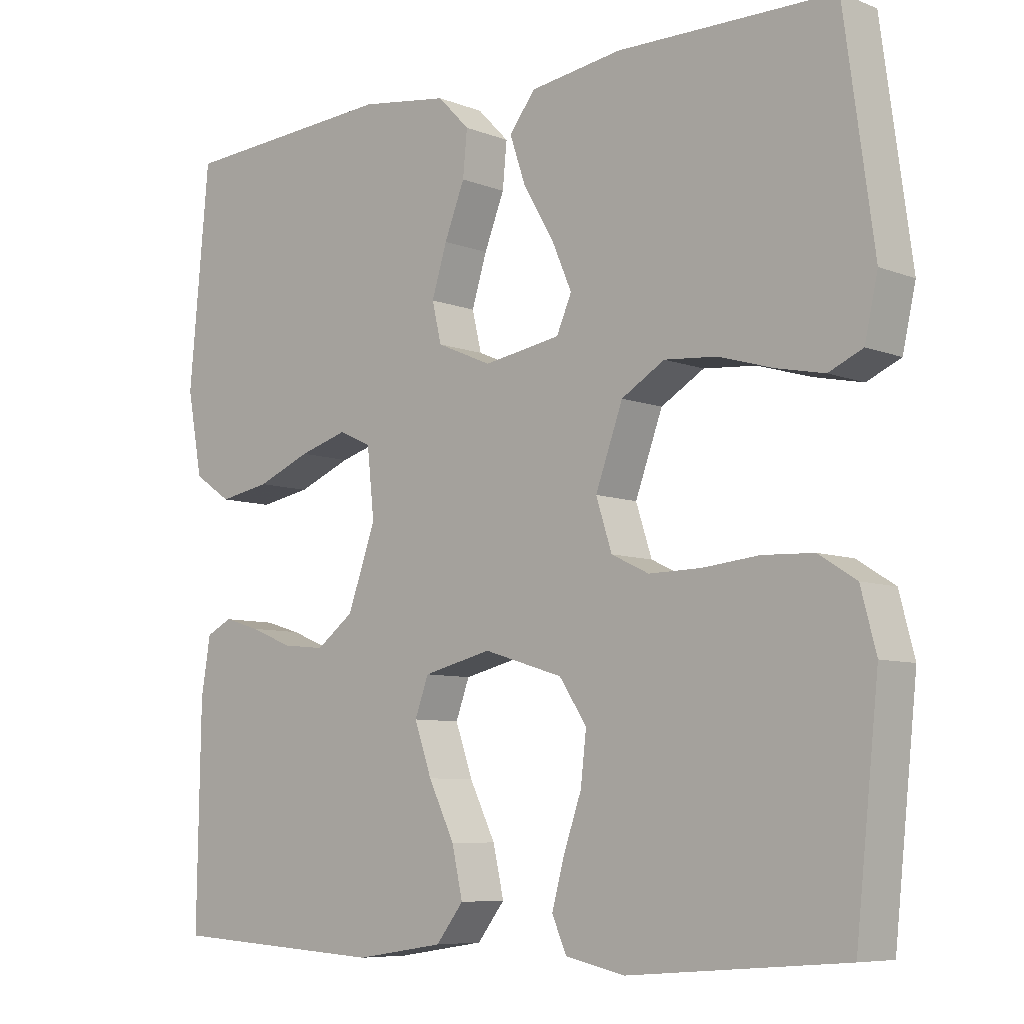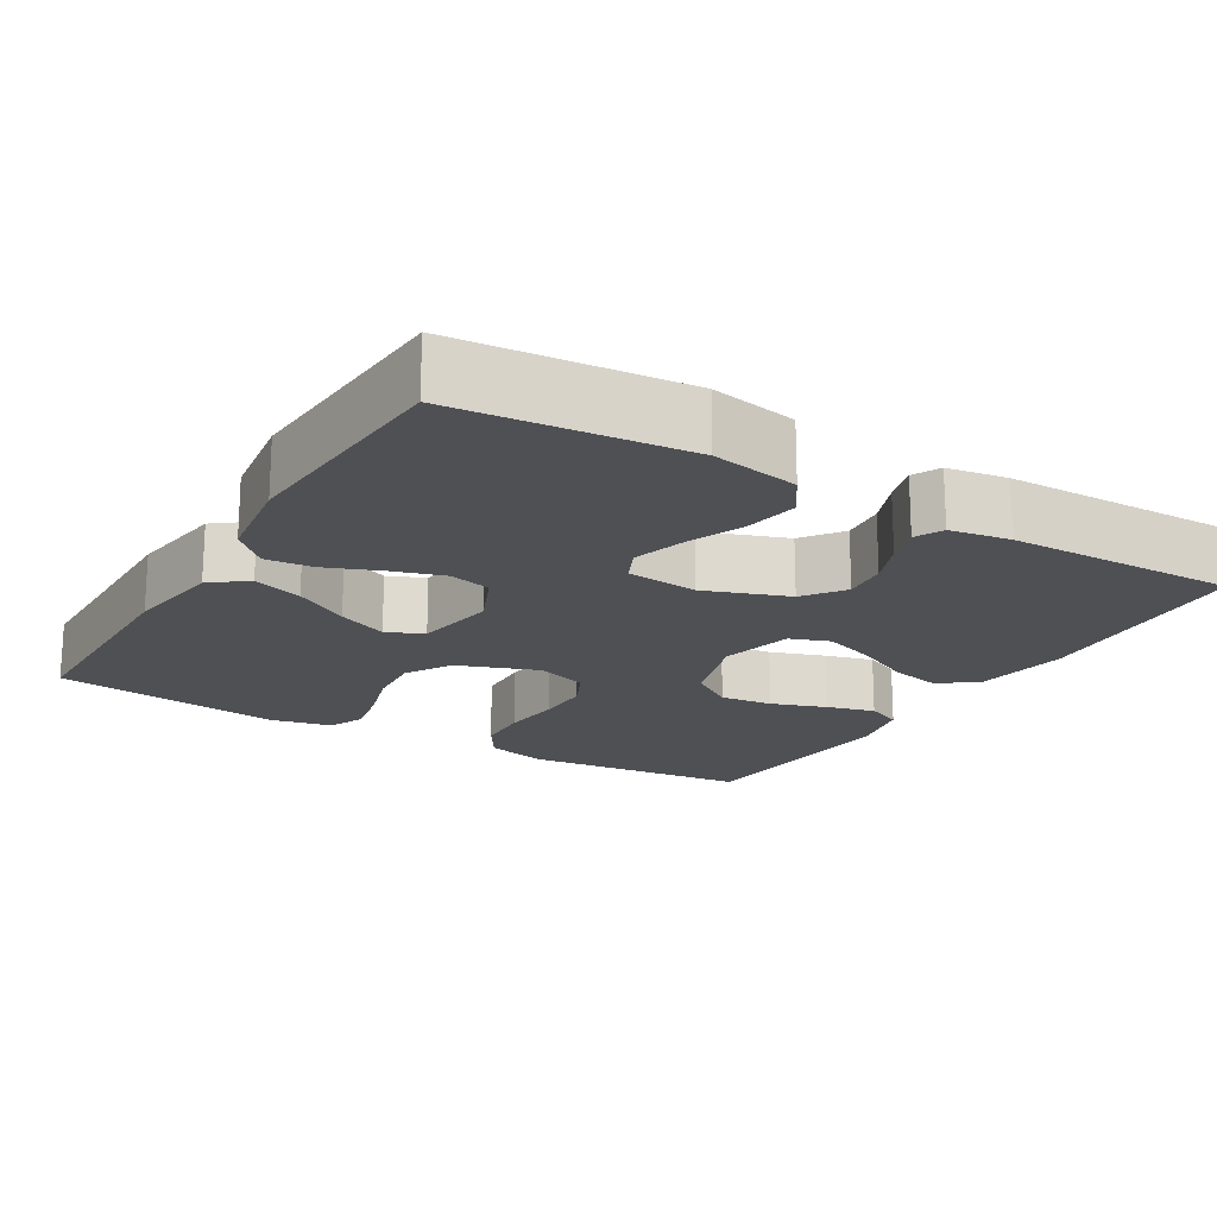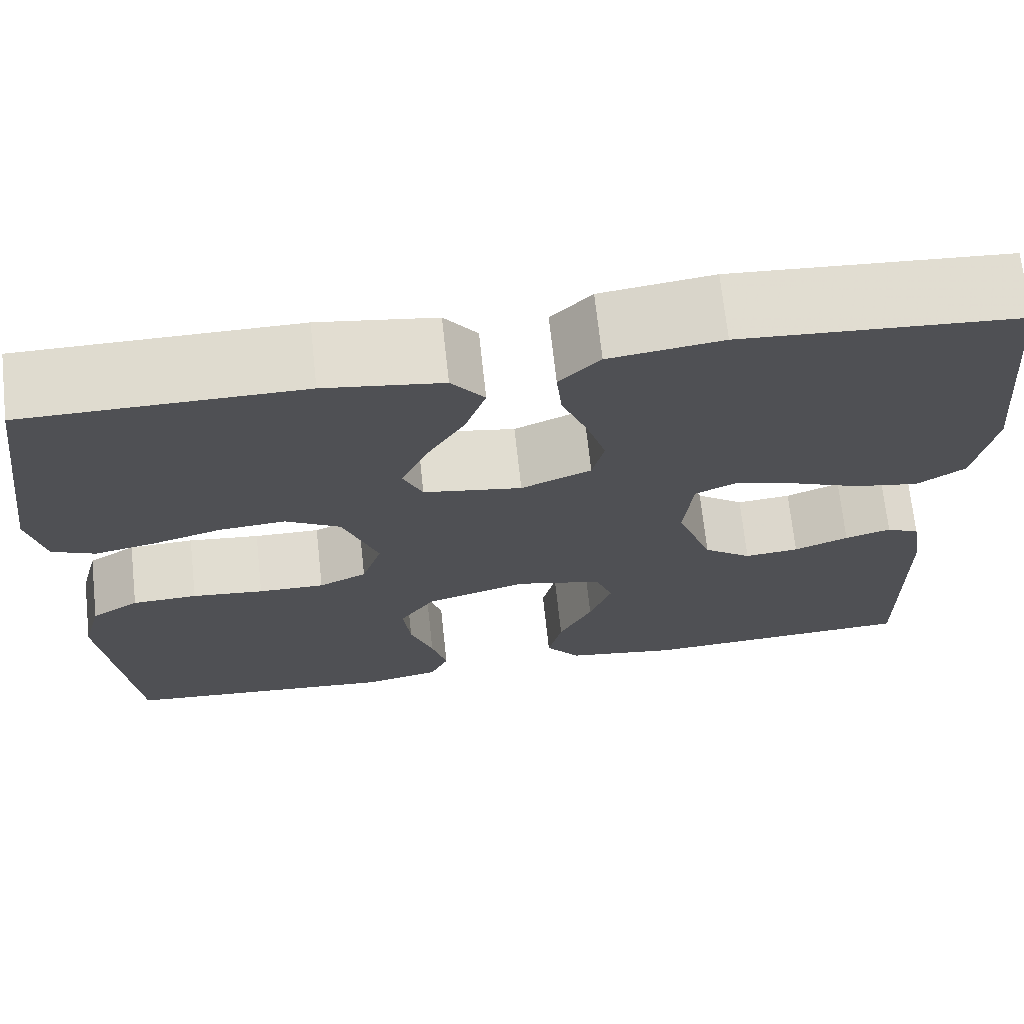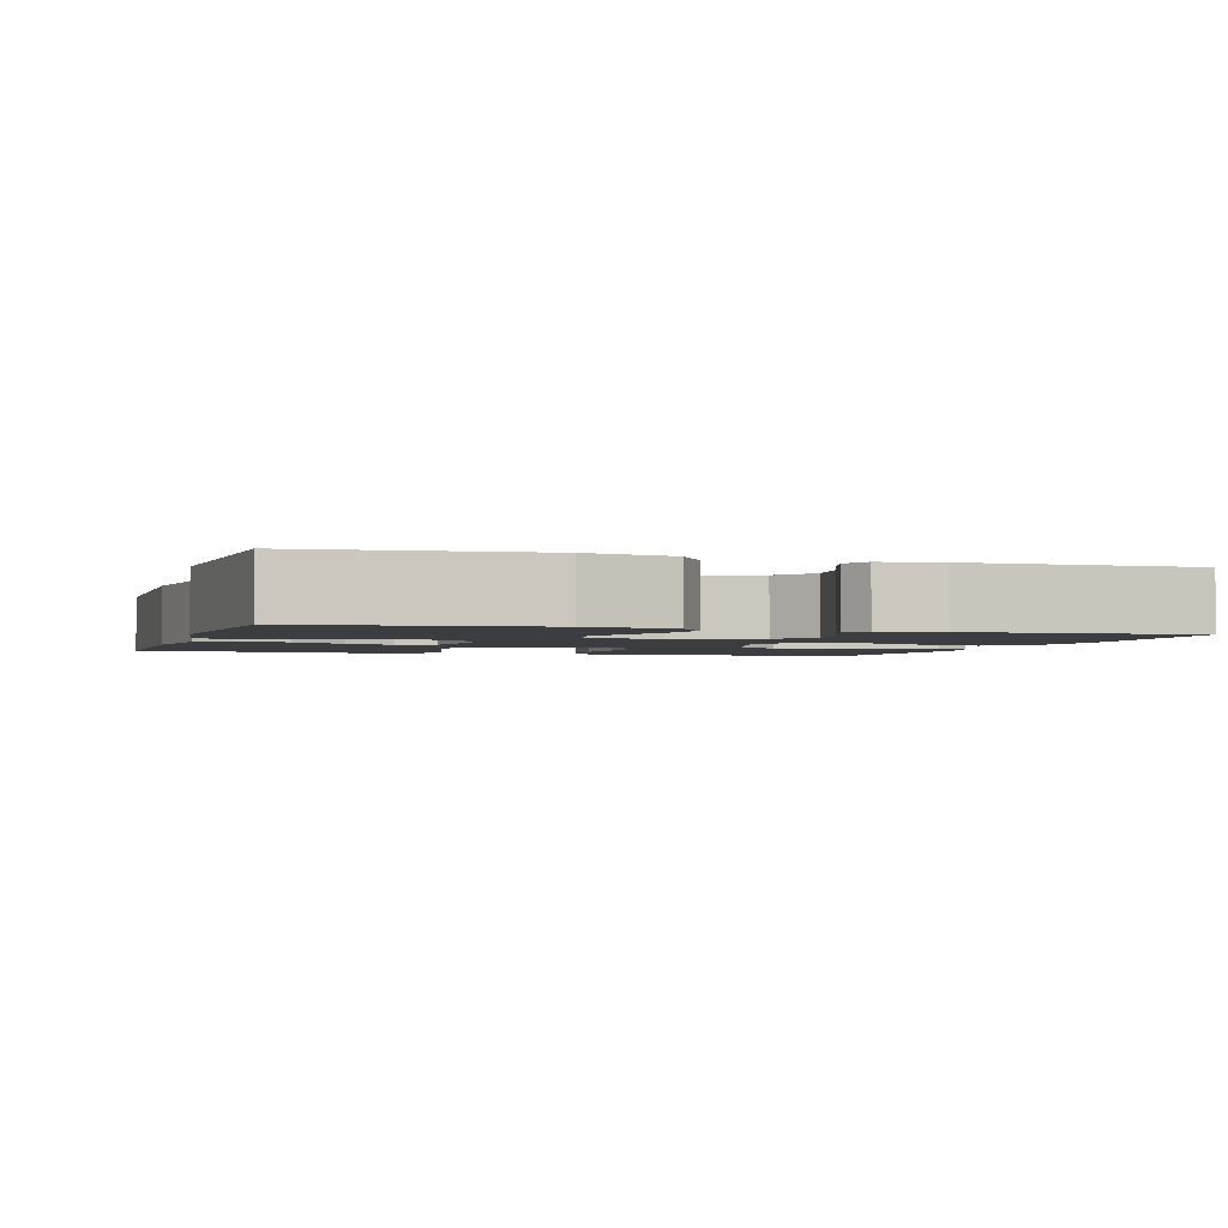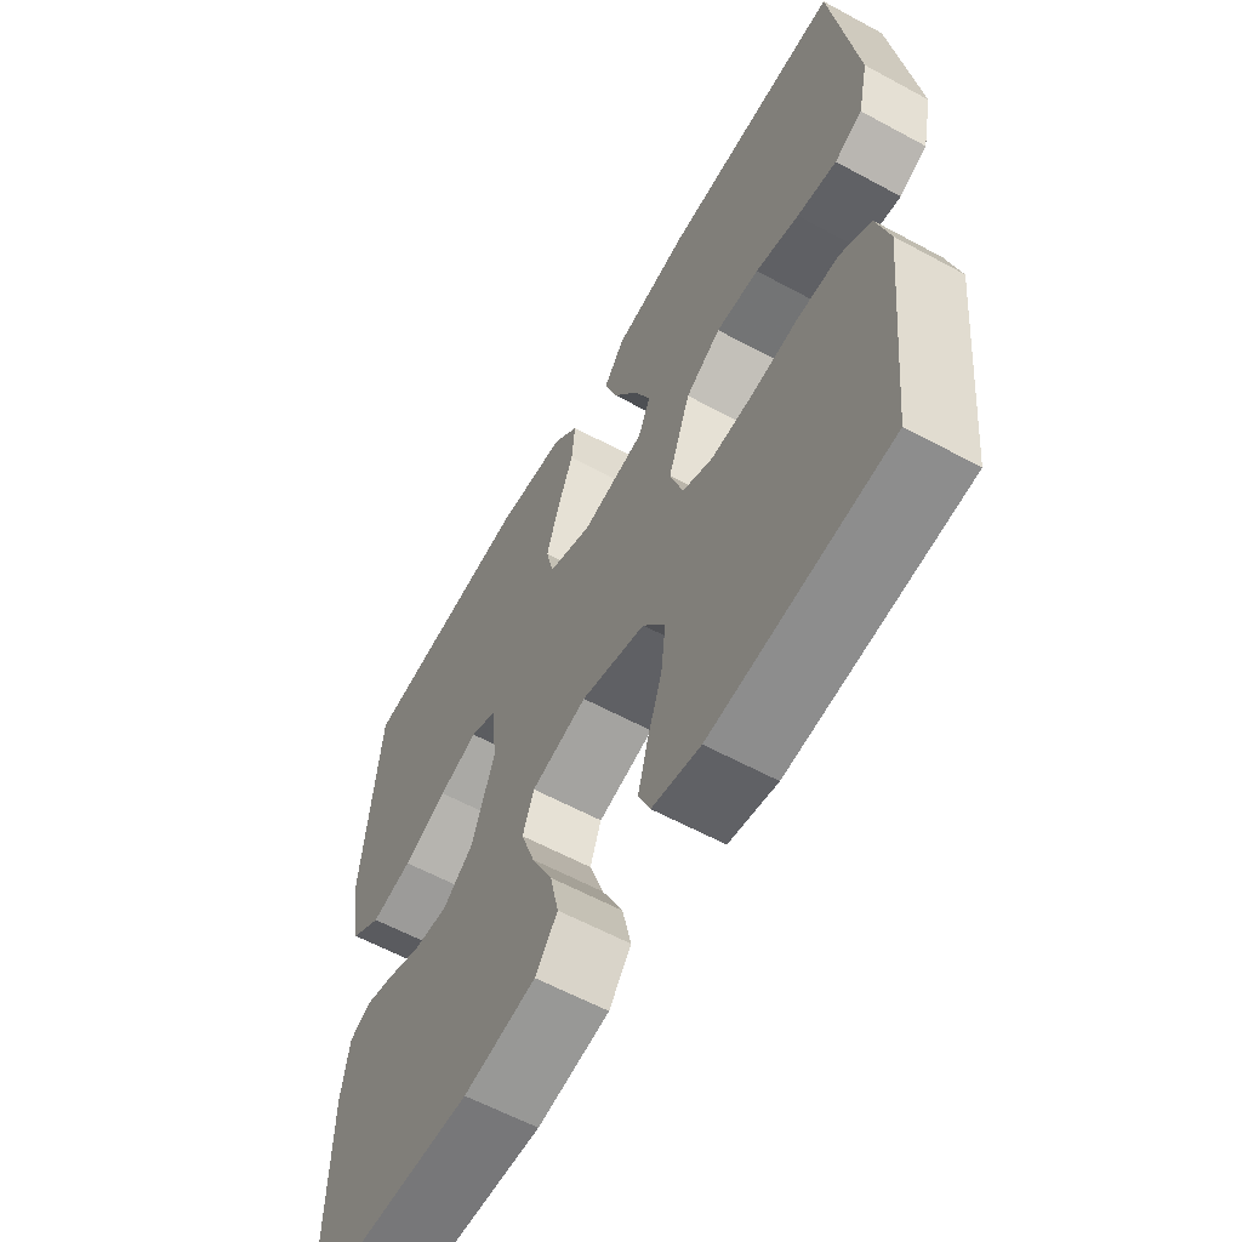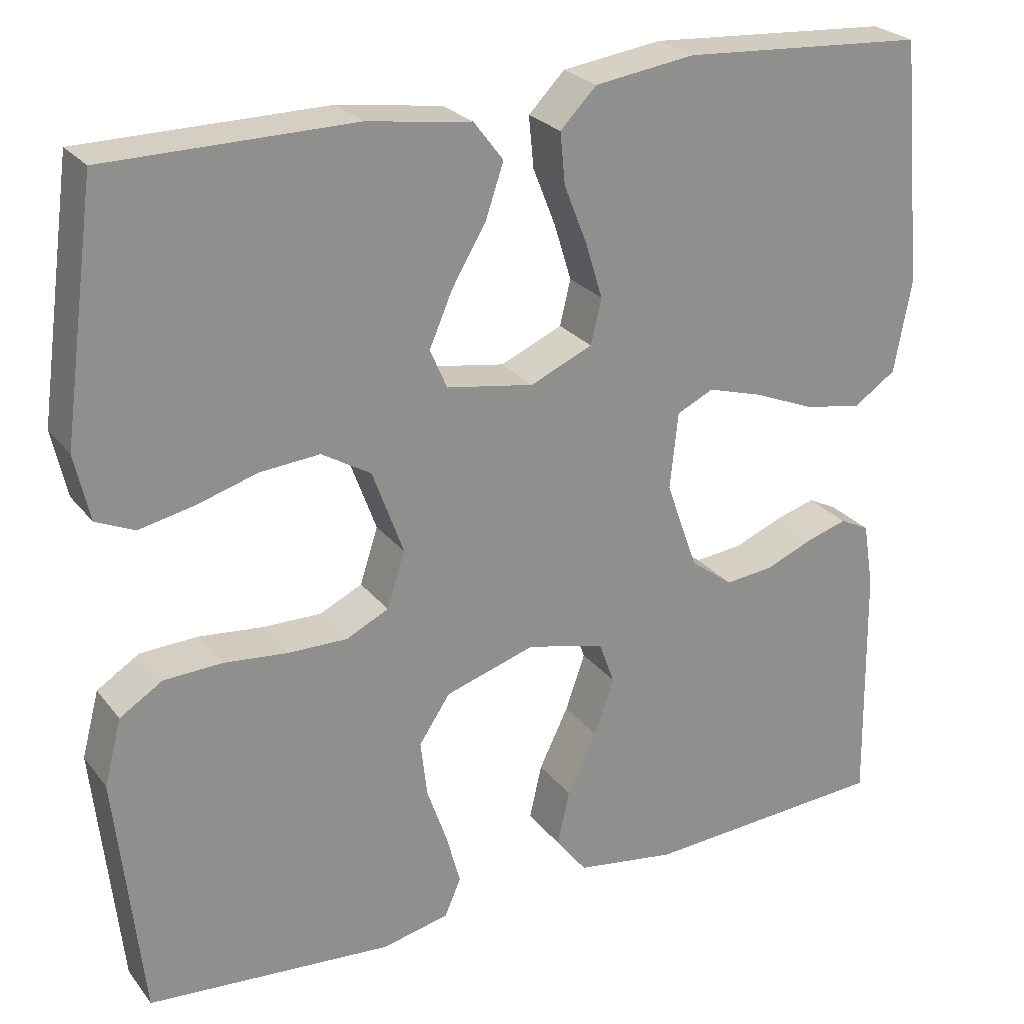
<metadata>
{"format":"obj","ext":"obj","renderer":"f3d","projection":"perspective","resolution":1024,"background":"white","views":[{"elev":-7.4,"azim":-137.9,"up":"+Z"},{"elev":-18.7,"azim":59.2,"up":"+Y"},{"elev":70.1,"azim":-6.2,"up":"+Z"},{"elev":-2.3,"azim":72.9,"up":"+Y"},{"elev":-60.4,"azim":-119.0,"up":"+Z"},{"elev":25.3,"azim":-28.8,"up":"+Z"}]}
</metadata>
<code>
v -0.5 0.07 0.5
v -0.2 0.07 0.502
v -0.072 0.07 0.483
v -0.036 0.07 0.436
v -0.058 0.07 0.371
v -0.1 0.07 0.3
v -0.128 0.07 0.235
v -0.107 0.07 0.187
v 0 0.07 0.169
v 0.076 0.07 0.202
v 0.089 0.07 0.257
v 0.068 0.07 0.325
v 0.04 0.07 0.396
v 0.034 0.07 0.458
v 0.078 0.07 0.503
v 0.2 0.07 0.52
v 0.5 0.07 0.5
v 0.528 0.07 0.2
v 0.507 0.07 0.086
v 0.455 0.07 0.051
v 0.384 0.07 0.064
v 0.309 0.07 0.095
v 0.242 0.07 0.115
v 0.197 0.07 0.094
v 0.187 0.07 0
v 0.226 0.07 -0.109
v 0.278 0.07 -0.148
v 0.337 0.07 -0.142
v 0.396 0.07 -0.118
v 0.446 0.07 -0.103
v 0.482 0.07 -0.121
v 0.495 0.07 -0.2
v 0.5 0.07 -0.5
v 0.2 0.07 -0.518
v 0.077 0.07 -0.499
v 0.039 0.07 -0.45
v 0.054 0.07 -0.383
v 0.09 0.07 -0.309
v 0.114 0.07 -0.24
v 0.095 0.07 -0.188
v 0 0.07 -0.165
v -0.11 0.07 -0.199
v -0.148 0.07 -0.256
v -0.14 0.07 -0.325
v -0.115 0.07 -0.397
v -0.098 0.07 -0.46
v -0.118 0.07 -0.506
v -0.2 0.07 -0.524
v -0.5 0.07 -0.5
v -0.532 0.07 -0.2
v -0.511 0.07 -0.12
v -0.459 0.07 -0.087
v -0.388 0.07 -0.084
v -0.31 0.07 -0.092
v -0.238 0.07 -0.093
v -0.186 0.07 -0.068
v -0.164 0.07 0
v -0.202 0.07 0.104
v -0.262 0.07 0.14
v -0.335 0.07 0.134
v -0.409 0.07 0.112
v -0.476 0.07 0.098
v -0.523 0.07 0.119
v -0.541 0.07 0.2
v -0.5 0 0.5
v -0.2 0 0.502
v -0.072 0 0.483
v -0.036 0 0.436
v -0.058 0 0.371
v -0.1 0 0.3
v -0.128 0 0.235
v -0.107 0 0.187
v 0 0 0.169
v 0.076 0 0.202
v 0.089 0 0.257
v 0.068 0 0.325
v 0.04 0 0.396
v 0.034 0 0.458
v 0.078 0 0.503
v 0.2 0 0.52
v 0.5 0 0.5
v 0.528 0 0.2
v 0.507 0 0.086
v 0.455 0 0.051
v 0.384 0 0.064
v 0.309 0 0.095
v 0.242 0 0.115
v 0.197 0 0.094
v 0.187 0 0
v 0.226 0 -0.109
v 0.278 0 -0.148
v 0.337 0 -0.142
v 0.396 0 -0.118
v 0.446 0 -0.103
v 0.482 0 -0.121
v 0.495 0 -0.2
v 0.5 0 -0.5
v 0.2 0 -0.518
v 0.077 0 -0.499
v 0.039 0 -0.45
v 0.054 0 -0.383
v 0.09 0 -0.309
v 0.114 0 -0.24
v 0.095 0 -0.188
v 0 0 -0.165
v -0.11 0 -0.199
v -0.148 0 -0.256
v -0.14 0 -0.325
v -0.115 0 -0.397
v -0.098 0 -0.46
v -0.118 0 -0.506
v -0.2 0 -0.524
v -0.5 0 -0.5
v -0.532 0 -0.2
v -0.511 0 -0.12
v -0.459 0 -0.087
v -0.388 0 -0.084
v -0.31 0 -0.092
v -0.238 0 -0.093
v -0.186 0 -0.068
v -0.164 0 0
v -0.202 0 0.104
v -0.262 0 0.14
v -0.335 0 0.134
v -0.409 0 0.112
v -0.476 0 0.098
v -0.523 0 0.119
v -0.541 0 0.2
f 4 5 6
f 3 4 6
f 2 3 6
f 1 2 6
f 64 1 6
f 63 64 6
f 62 63 6
f 61 62 6
f 60 61 6
f 59 60 6 7
f 58 59 7 8
f 57 58 8 9
f 56 57 9 10
f 52 53 54
f 51 52 54
f 50 51 54
f 49 50 54
f 48 49 54
f 47 48 54
f 46 47 54
f 45 46 54
f 44 45 54
f 43 44 54 55
f 42 43 55 56
f 36 37 38
f 35 36 38
f 34 35 38
f 33 34 38
f 32 33 38
f 31 32 38
f 30 31 38
f 29 30 38
f 28 29 38
f 27 28 38 39
f 26 27 39 40
f 20 21 22
f 19 20 22
f 18 19 22
f 17 18 22
f 16 17 22
f 15 16 22
f 14 15 22
f 13 14 22
f 12 13 22
f 11 12 22 23
f 10 11 23 24
f 10 24 25
f 56 10 25
f 42 56 25
f 41 42 25
f 25 26 40 41
f 70 69 68
f 70 68 67
f 70 67 66
f 70 66 65
f 70 65 128
f 70 128 127
f 70 127 126
f 70 126 125
f 70 125 124
f 71 70 124 123
f 72 71 123 122
f 73 72 122 121
f 74 73 121 120
f 118 117 116
f 118 116 115
f 118 115 114
f 118 114 113
f 118 113 112
f 118 112 111
f 118 111 110
f 118 110 109
f 118 109 108
f 119 118 108 107
f 120 119 107 106
f 102 101 100
f 102 100 99
f 102 99 98
f 102 98 97
f 102 97 96
f 102 96 95
f 102 95 94
f 102 94 93
f 102 93 92
f 103 102 92 91
f 104 103 91 90
f 86 85 84
f 86 84 83
f 86 83 82
f 86 82 81
f 86 81 80
f 86 80 79
f 86 79 78
f 86 78 77
f 86 77 76
f 87 86 76 75
f 88 87 75 74
f 89 88 74
f 89 74 120
f 89 120 106
f 89 106 105
f 105 104 90 89
f 1 65 66 2
f 2 66 67 3
f 3 67 68 4
f 4 68 69 5
f 5 69 70 6
f 6 70 71 7
f 7 71 72 8
f 8 72 73 9
f 9 73 74 10
f 10 74 75 11
f 11 75 76 12
f 12 76 77 13
f 13 77 78 14
f 14 78 79 15
f 15 79 80 16
f 16 80 81 17
f 17 81 82 18
f 18 82 83 19
f 19 83 84 20
f 20 84 85 21
f 21 85 86 22
f 22 86 87 23
f 23 87 88 24
f 24 88 89 25
f 25 89 90 26
f 26 90 91 27
f 27 91 92 28
f 28 92 93 29
f 29 93 94 30
f 30 94 95 31
f 31 95 96 32
f 32 96 97 33
f 33 97 98 34
f 34 98 99 35
f 35 99 100 36
f 36 100 101 37
f 37 101 102 38
f 38 102 103 39
f 39 103 104 40
f 40 104 105 41
f 41 105 106 42
f 42 106 107 43
f 43 107 108 44
f 44 108 109 45
f 45 109 110 46
f 46 110 111 47
f 47 111 112 48
f 48 112 113 49
f 49 113 114 50
f 50 114 115 51
f 51 115 116 52
f 52 116 117 53
f 53 117 118 54
f 54 118 119 55
f 55 119 120 56
f 56 120 121 57
f 57 121 122 58
f 58 122 123 59
f 59 123 124 60
f 60 124 125 61
f 61 125 126 62
f 62 126 127 63
f 63 127 128 64
f 64 128 65 1

</code>
